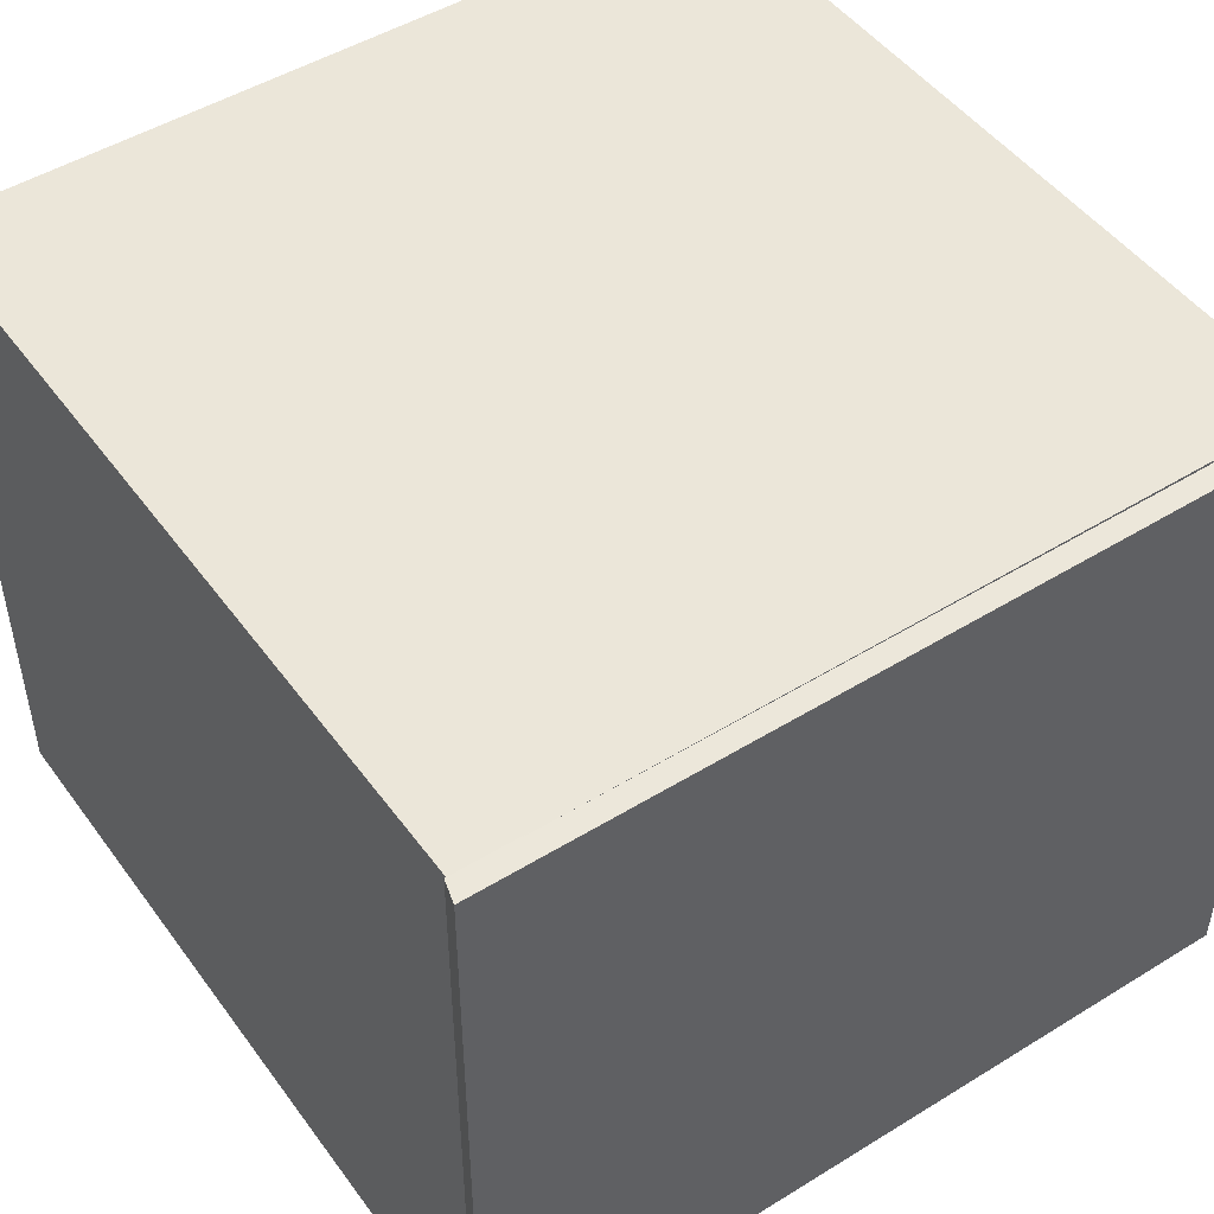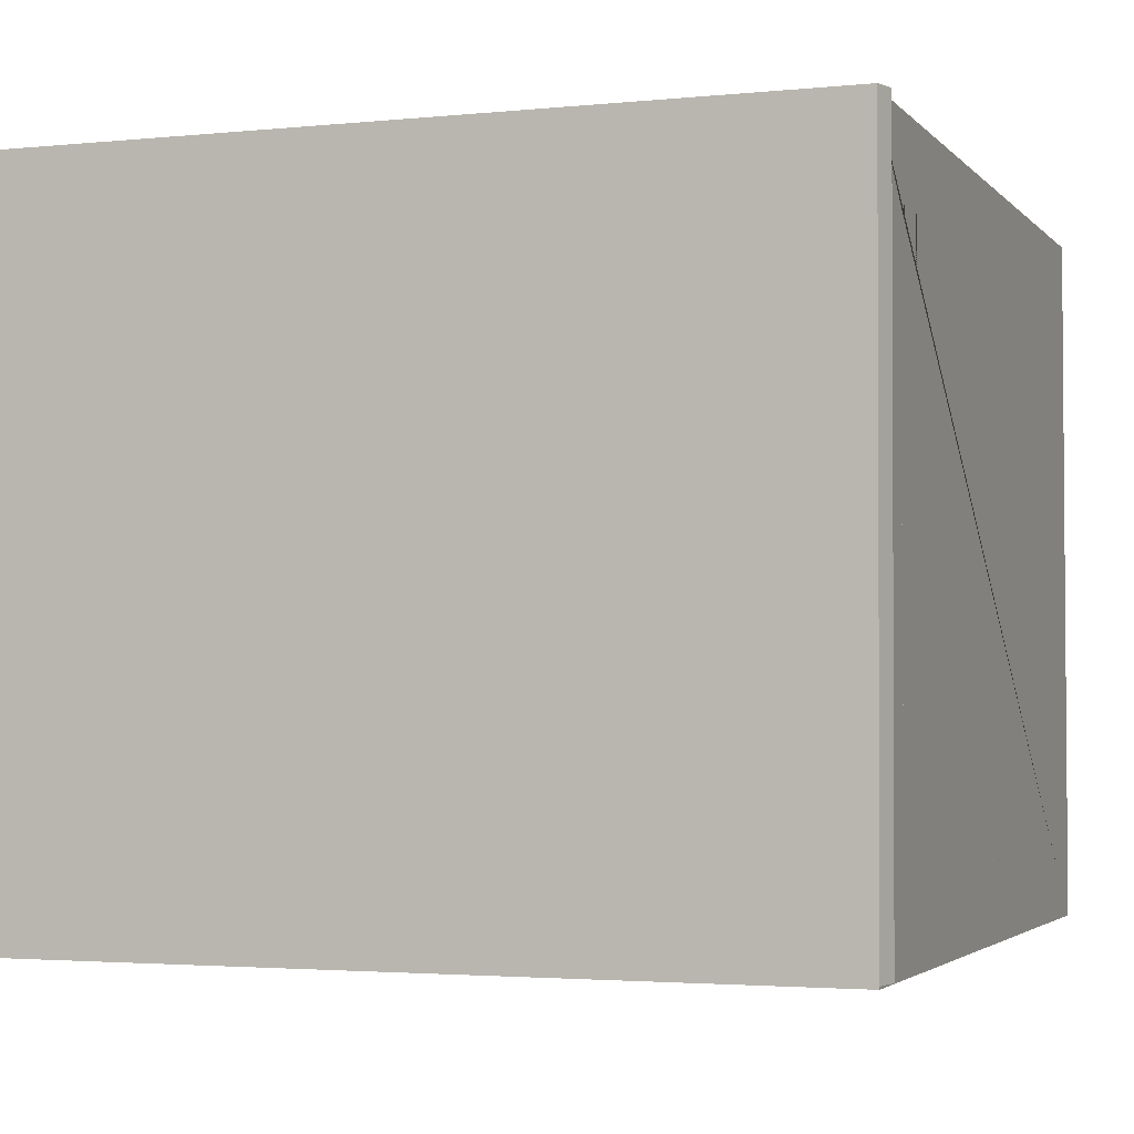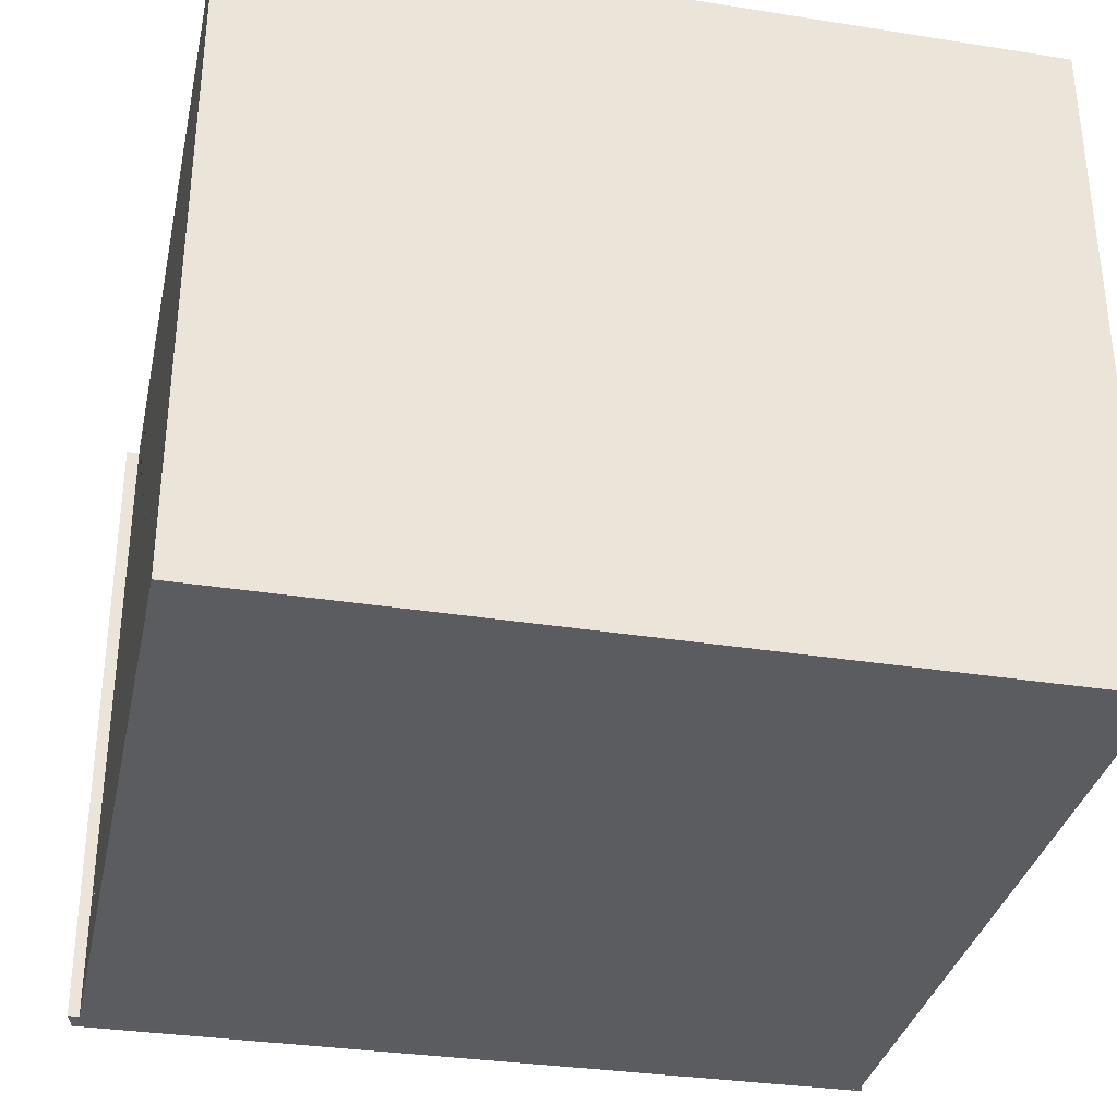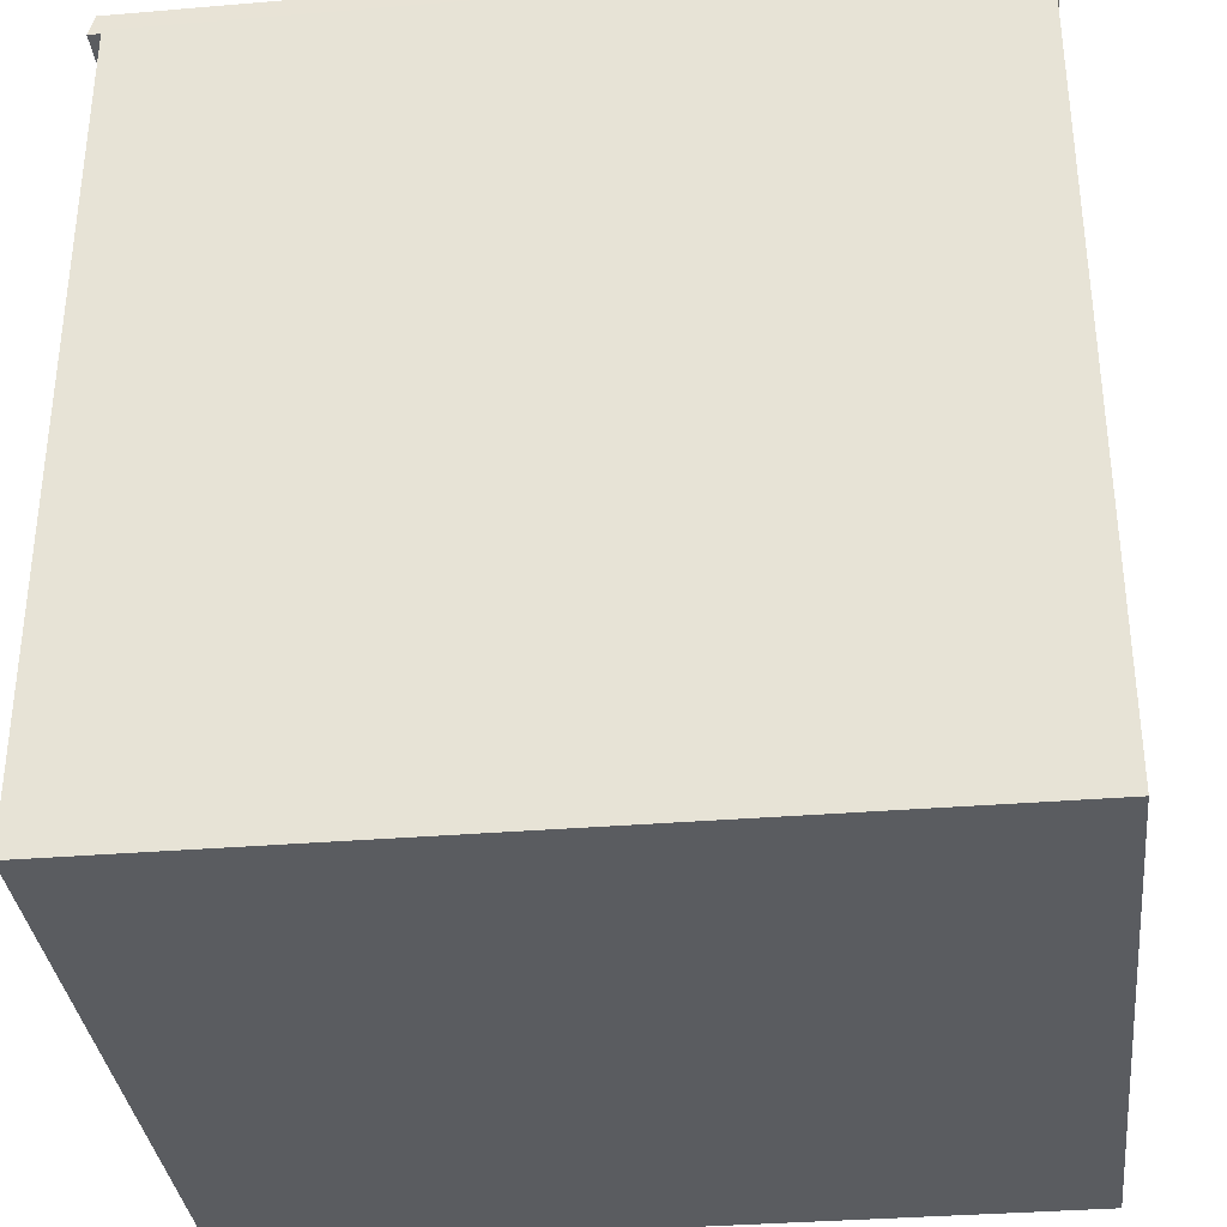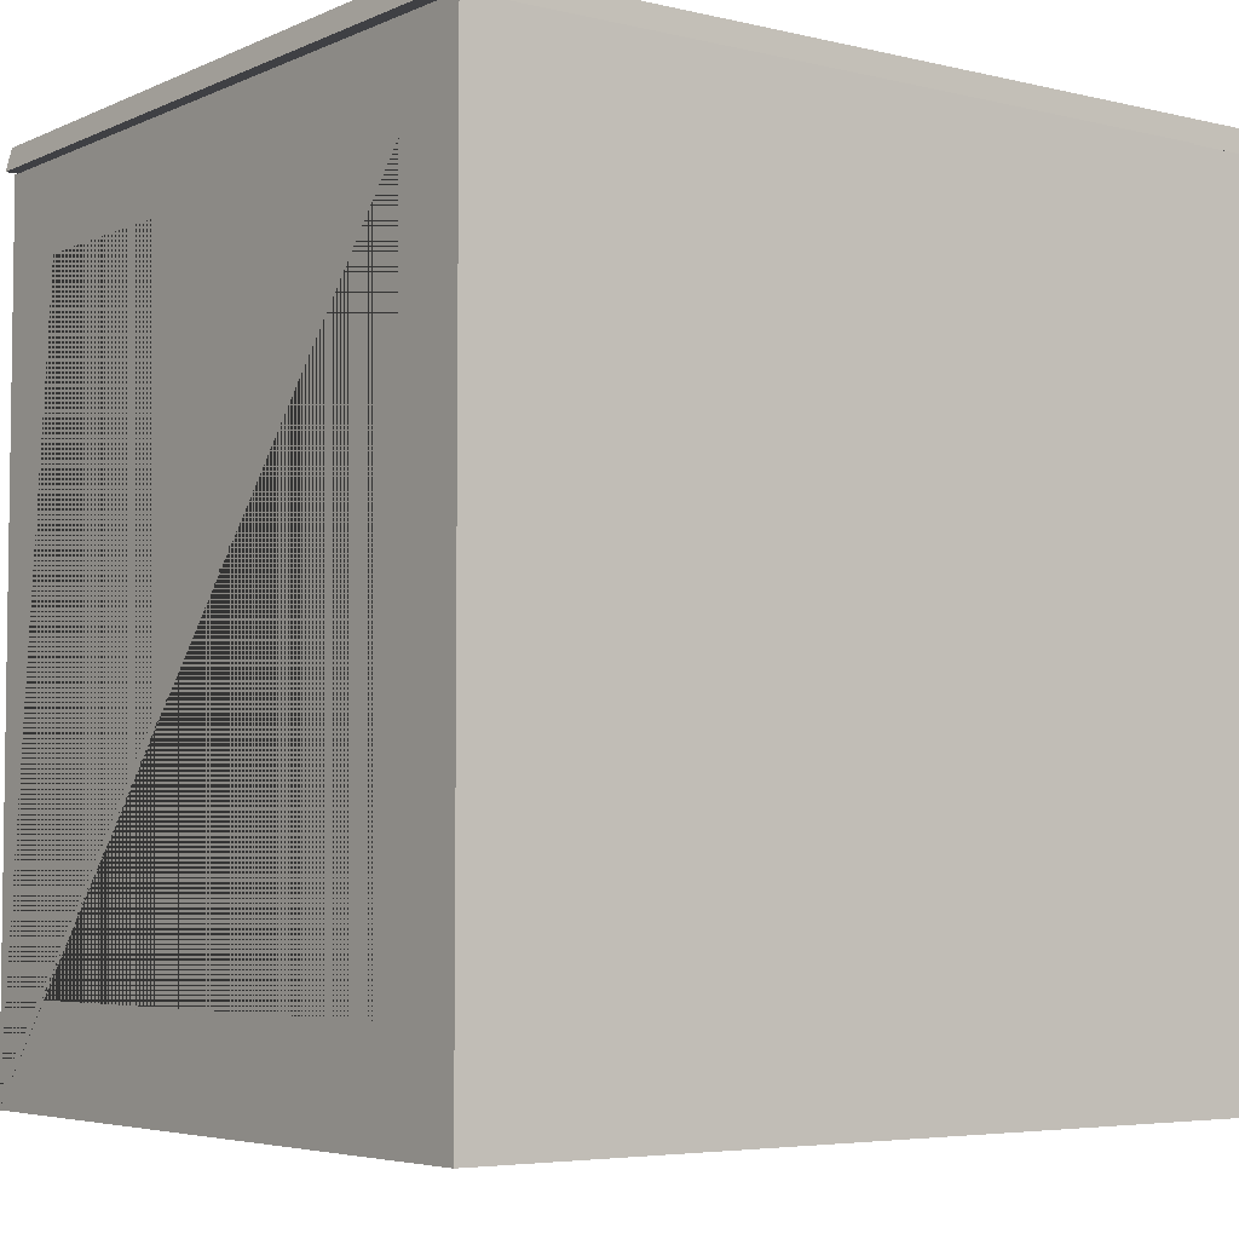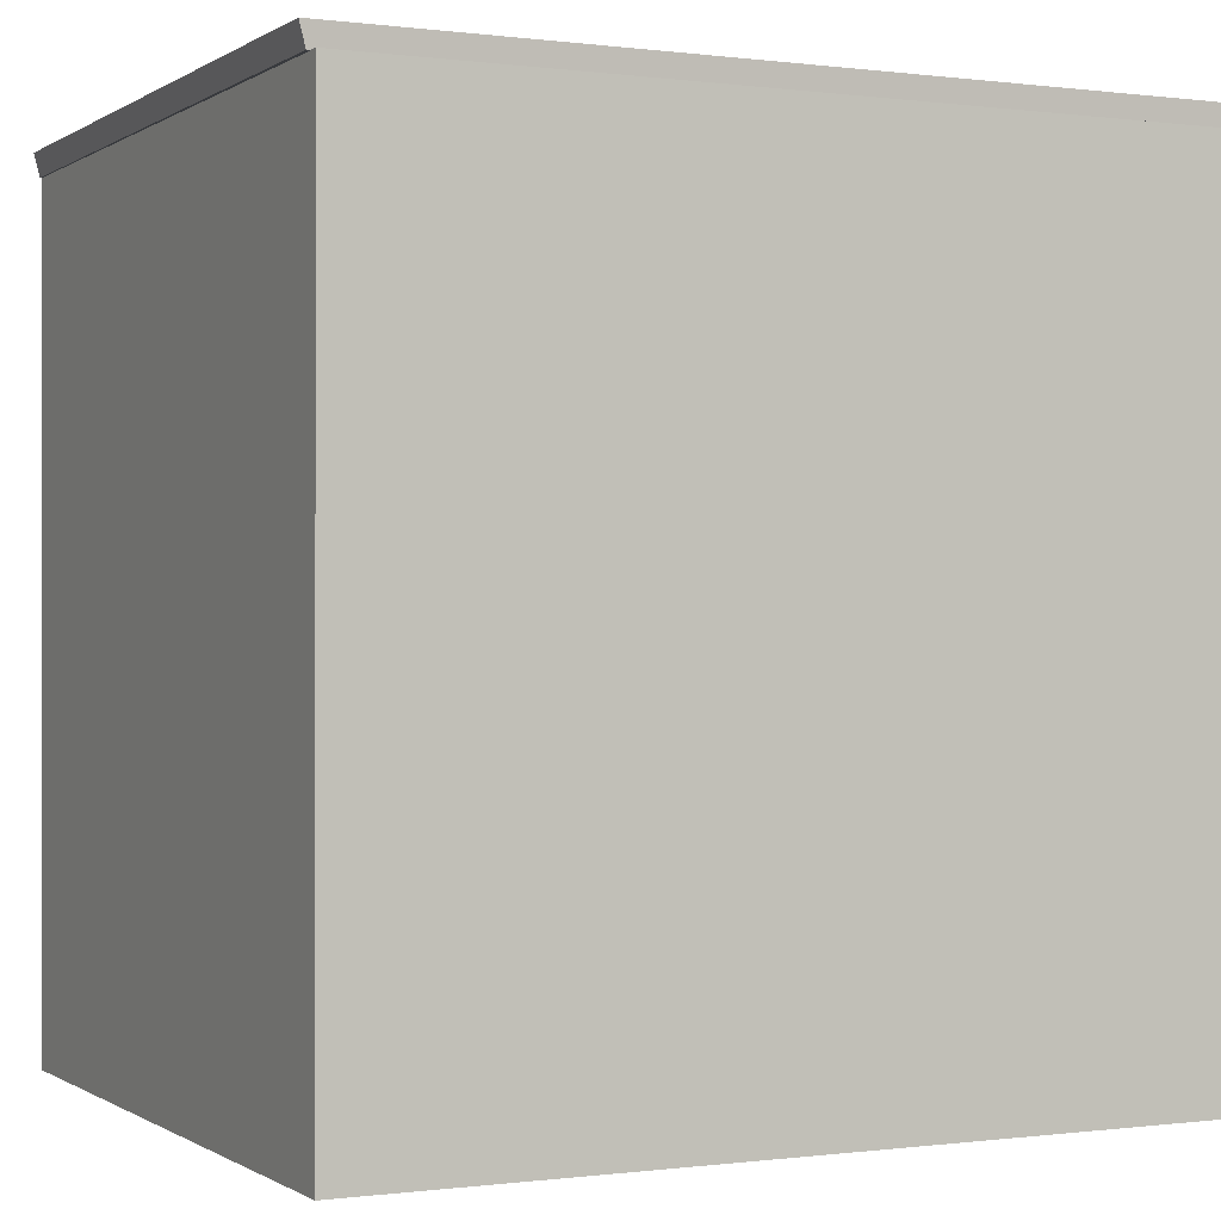
<metadata>
{"format":"obj","ext":"obj","renderer":"f3d","projection":"perspective","resolution":1024,"background":"white","views":[{"elev":48.5,"azim":145.4,"up":"+Z"},{"elev":-2.9,"azim":-159.7,"up":"+Z"},{"elev":-33.9,"azim":-12.1,"up":"+Z"},{"elev":-34.3,"azim":6.3,"up":"+Y"},{"elev":-5.0,"azim":-36.8,"up":"+Y"},{"elev":-0.2,"azim":153.7,"up":"+Y"}]}
</metadata>
<code>
g default
v 2.264 0.6592 4.599
v 2.264 0.6592 4.97
v 2.66 0.6592 4.97
v 2.66 0.6592 4.599
v 2.264 0.5942 4.546
v 2.812 0.5942 4.546
v 2.812 0.5942 5.022
v 2.264 0.5942 5.022
v 2.264 1.091 4.599
v 2.66 1.091 4.599
v 2.264 1.147 4.546
v 2.812 1.147 4.546
v 2.264 1.091 4.97
v 2.66 1.091 4.97
v 2.812 1.147 5.022
v 2.264 1.147 5.022
g pasted__polySurface113 pasted__pasted__pasted__pCube14 group51
f 1 2 3 4
f 5 6 7 8
f 9 1 4 10
f 11 12 6 5
f 2 13 14 3
f 3 14 10 4
f 13 9 10 14
f 8 7 15 16
f 7 6 12 15
f 16 15 12 11
f 13 2 1 5 8 16
f 5 1 9 13 16 11
g default
v 2.259 1.162 5.019
v 2.818 1.162 5.022
v 2.26 1.162 4.55
v 2.819 1.162 4.552
v 2.256 1.147 4.55
v 2.815 1.147 4.552
v 2.255 1.147 5.02
v 2.814 1.147 5.022
g pCube14
f 17 18 20 19
f 19 20 22 21
f 21 22 24 23
f 23 24 18 17
f 18 24 22 20
f 23 17 19 21

</code>
